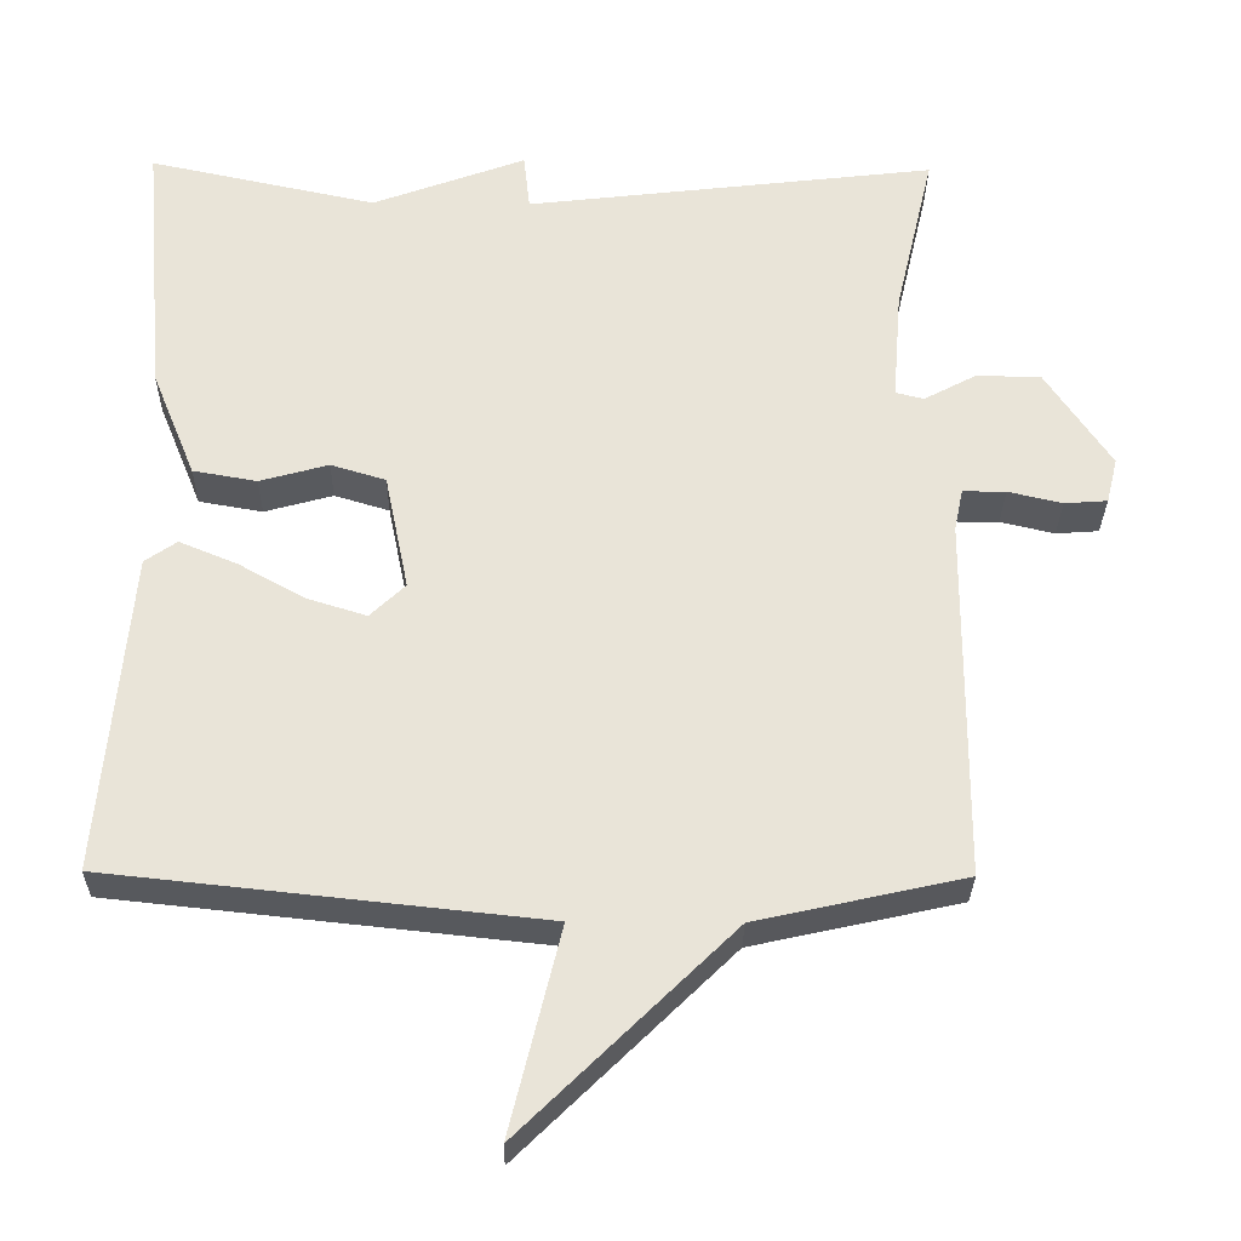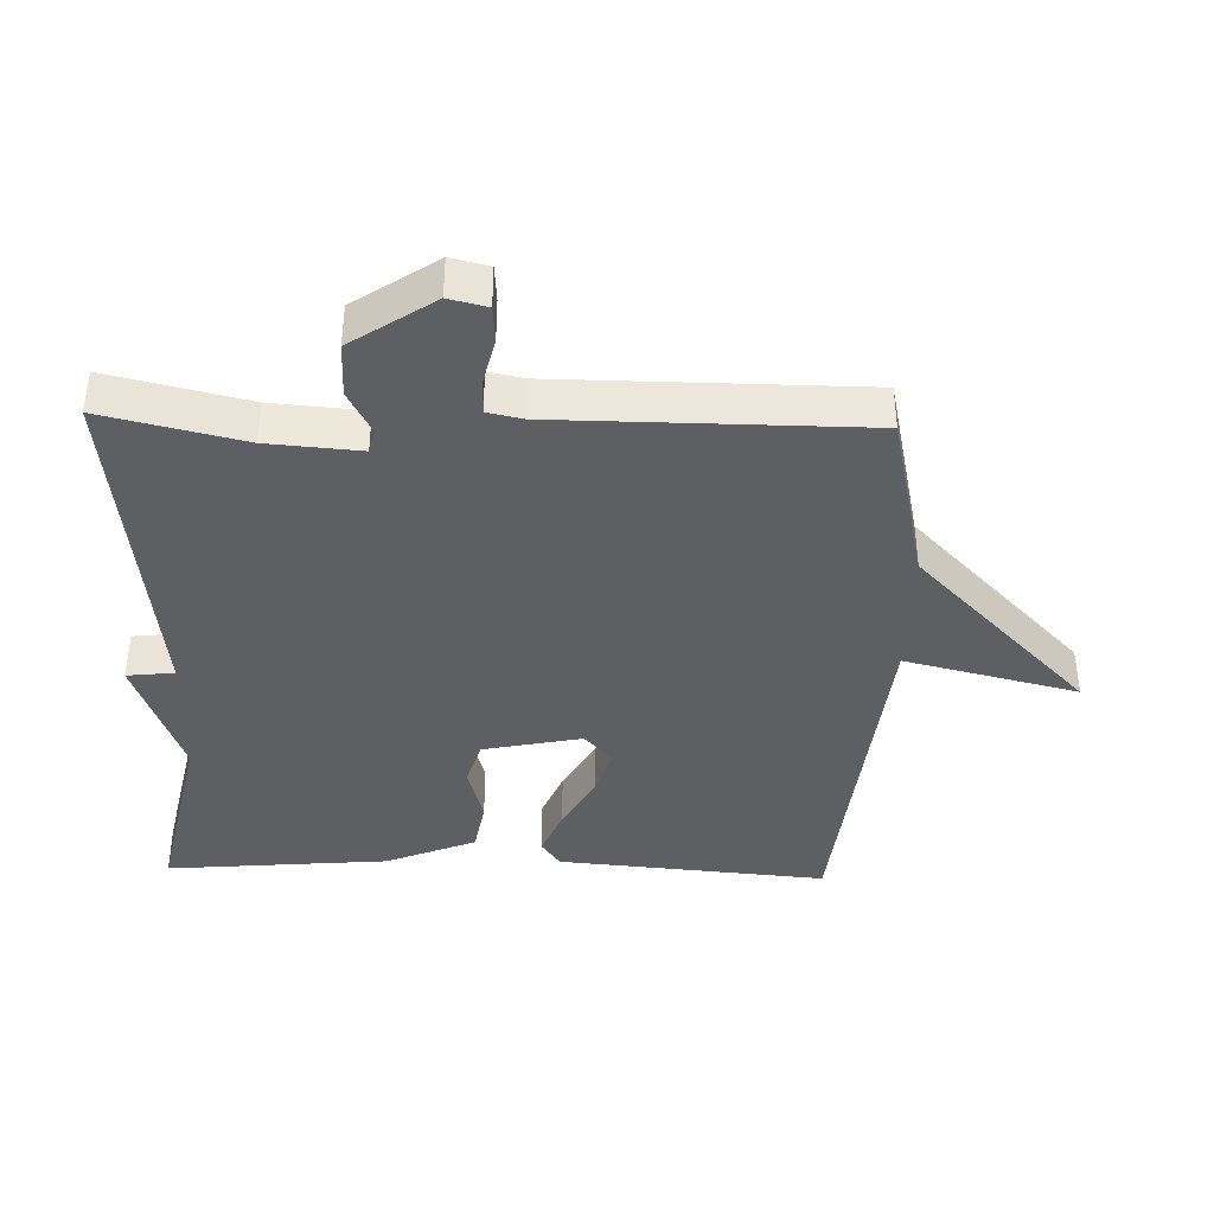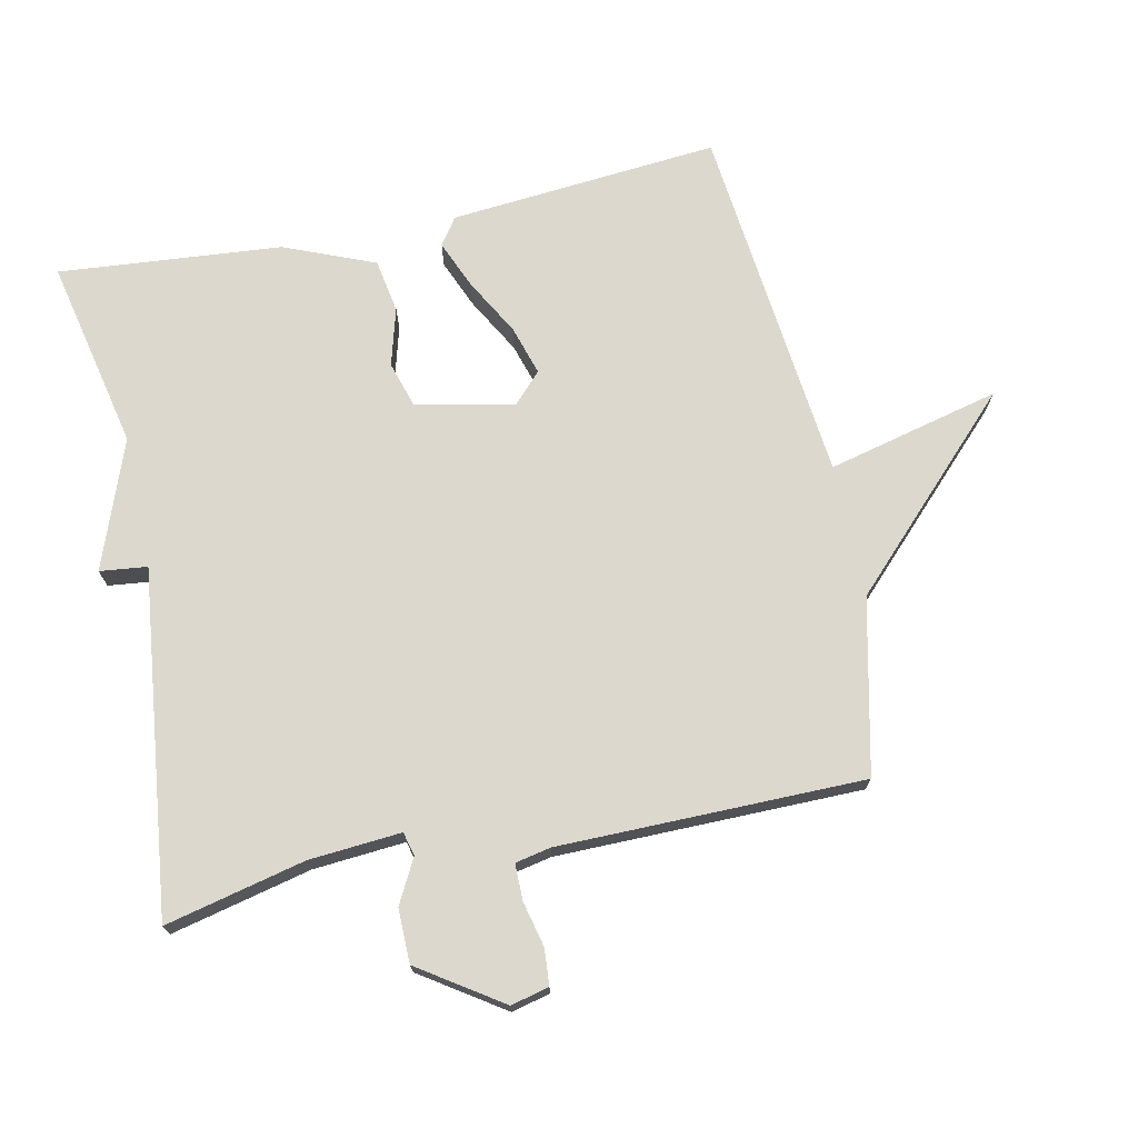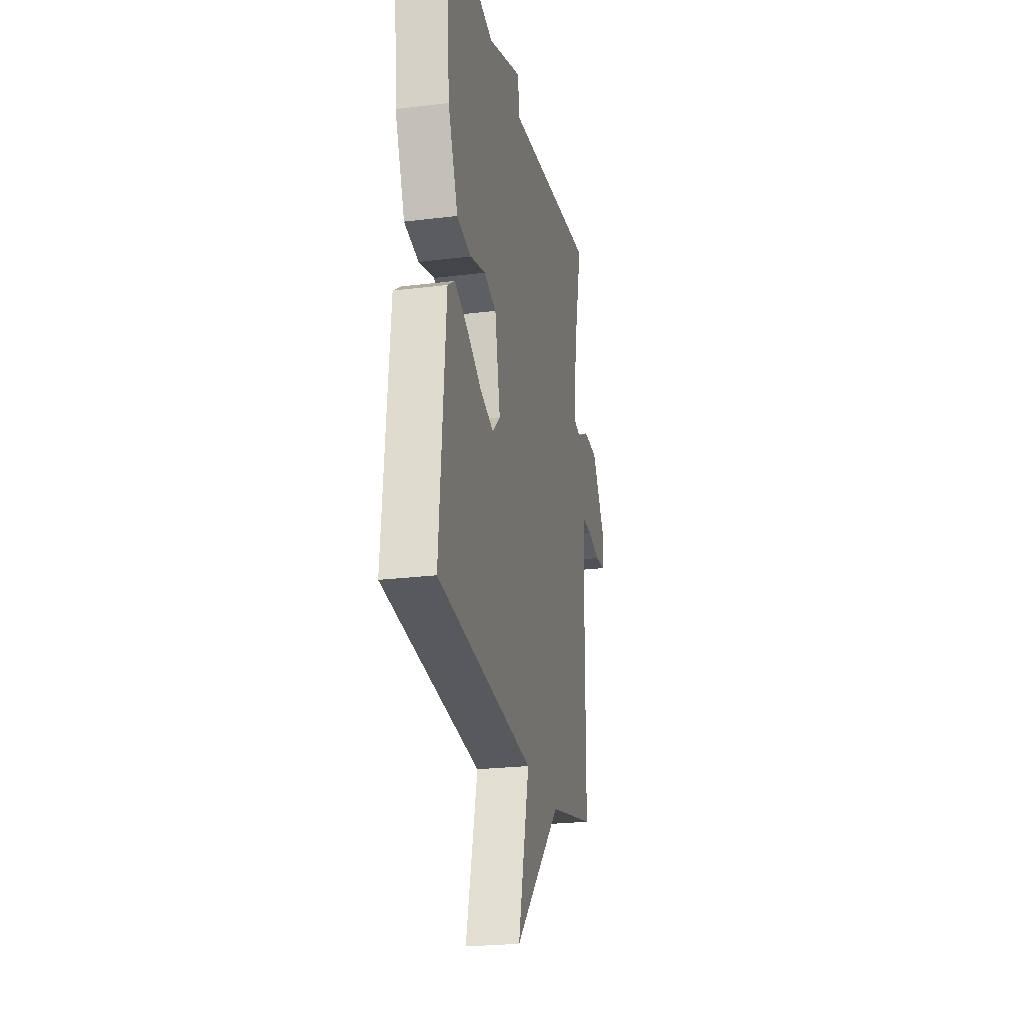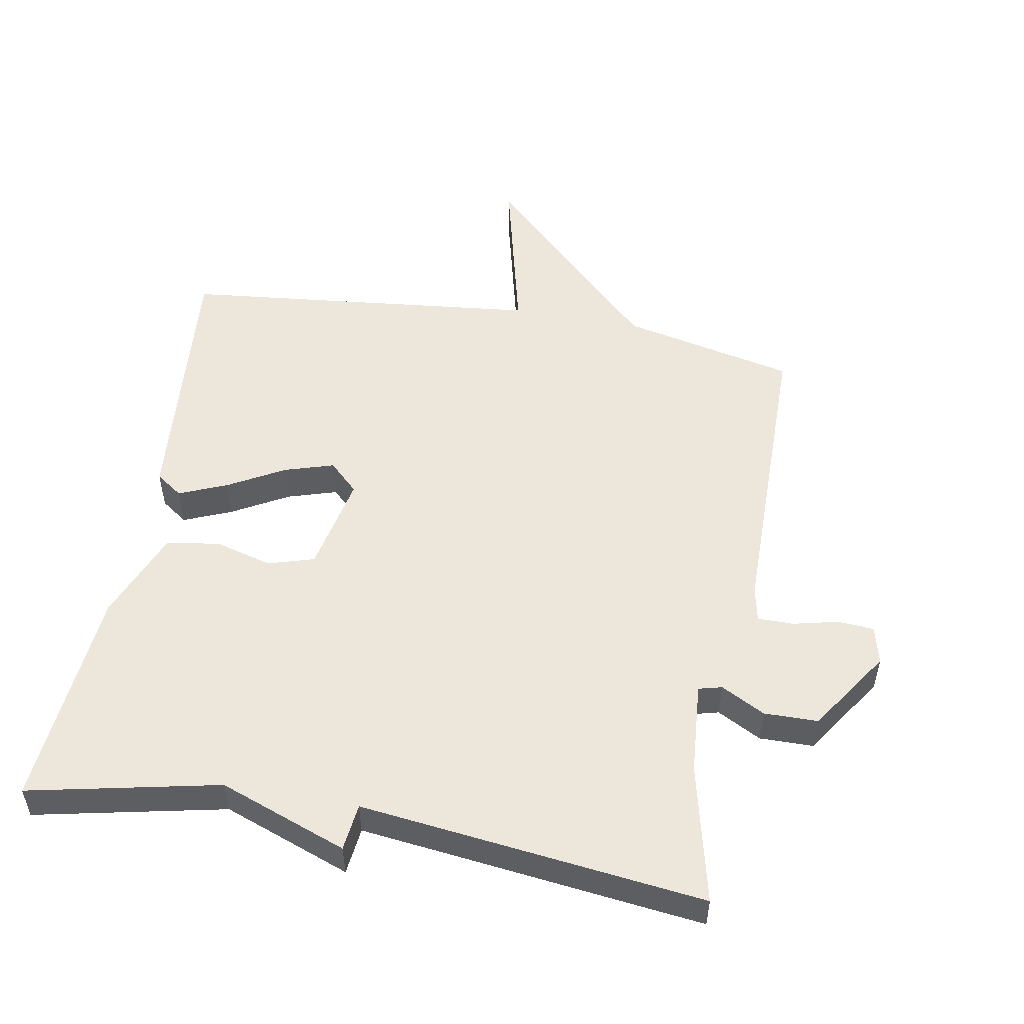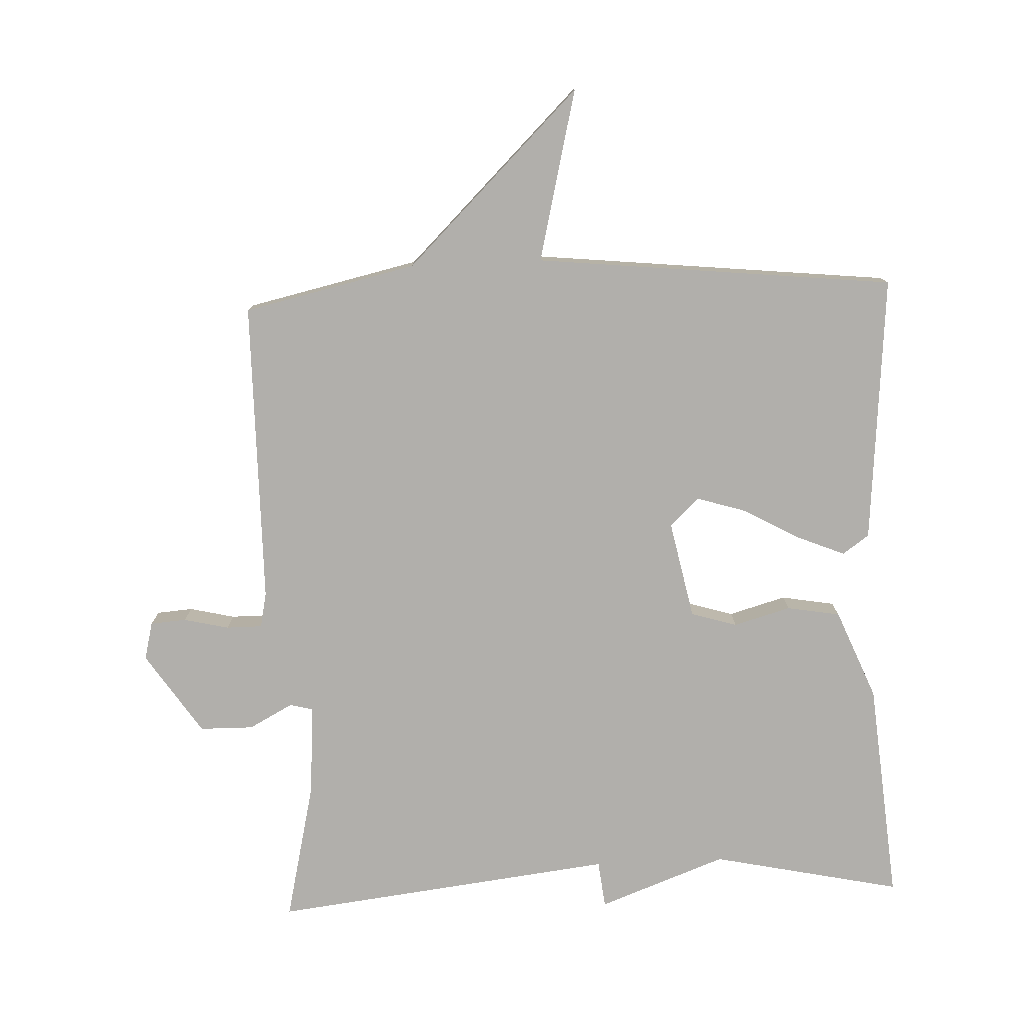
<metadata>
{"format":"obj","ext":"obj","renderer":"f3d","projection":"perspective","resolution":1024,"background":"white","views":[{"elev":-29.7,"azim":-0.8,"up":"+Z"},{"elev":-39.6,"azim":88.4,"up":"+Y"},{"elev":72.4,"azim":78.1,"up":"+Y"},{"elev":-24.1,"azim":-78.4,"up":"+Z"},{"elev":52.3,"azim":10.2,"up":"+Y"},{"elev":-78.2,"azim":-177.5,"up":"+Y"}]}
</metadata>
<code>
v 0.5 0.07 0.5
v 0.451 0.07 0.291
v 0.44 0.07 0.153
v 0.475 0.07 0.144
v 0.541 0.07 0.179
v 0.622 0.07 0.178
v 0.704 0.07 0.055
v 0.69 0.07 -0.002
v 0.636 0.07 -0.006
v 0.568 0.07 0.01
v 0.514 0.07 0.01
v 0.503 0.07 -0.043
v 0.5 0.07 -0.5
v 0.24 0.07 -0.558
v -0.023 0.07 -0.816
v 0.04 0.07 -0.558
v -0.5 0.07 -0.5
v -0.465 0.07 -0.097
v -0.425 0.07 -0.069
v -0.353 0.07 -0.099
v -0.269 0.07 -0.146
v -0.195 0.07 -0.169
v -0.151 0.07 -0.127
v -0.181 0.07 0.02
v -0.25 0.07 0.041
v -0.336 0.07 0.017
v -0.416 0.07 0.031
v -0.471 0.07 0.166
v -0.5 0.07 0.5
v -0.215 0.07 0.439
v -0.023 0.07 0.51
v -0.015 0.07 0.439
v 0.5 0 0.5
v 0.451 0 0.291
v 0.44 0 0.153
v 0.475 0 0.144
v 0.541 0 0.179
v 0.622 0 0.178
v 0.704 0 0.055
v 0.69 0 -0.002
v 0.636 0 -0.006
v 0.568 0 0.01
v 0.514 0 0.01
v 0.503 0 -0.043
v 0.5 0 -0.5
v 0.24 0 -0.558
v -0.023 0 -0.816
v 0.04 0 -0.558
v -0.5 0 -0.5
v -0.465 0 -0.097
v -0.425 0 -0.069
v -0.353 0 -0.099
v -0.269 0 -0.146
v -0.195 0 -0.169
v -0.151 0 -0.127
v -0.181 0 0.02
v -0.25 0 0.041
v -0.336 0 0.017
v -0.416 0 0.031
v -0.471 0 0.166
v -0.5 0 0.5
v -0.215 0 0.439
v -0.023 0 0.51
v -0.015 0 0.439
f 30 31 32
f 28 29 30
f 27 28 30
f 26 27 30
f 25 26 30
f 24 25 30 32
f 32 1 2
f 24 32 2
f 23 24 2
f 19 20 21
f 18 19 21
f 17 18 21
f 16 17 21
f 16 21 22
f 14 15 16
f 16 22 23
f 14 16 23
f 13 14 23
f 12 13 23
f 8 9 10
f 7 8 10
f 6 7 10
f 5 6 10
f 4 5 10
f 3 4 10 11
f 23 2 3
f 3 11 12 23
f 64 63 62
f 62 61 60
f 62 60 59
f 62 59 58
f 62 58 57
f 64 62 57 56
f 34 33 64
f 34 64 56
f 34 56 55
f 53 52 51
f 53 51 50
f 53 50 49
f 53 49 48
f 54 53 48
f 48 47 46
f 55 54 48
f 55 48 46
f 55 46 45
f 55 45 44
f 42 41 40
f 42 40 39
f 42 39 38
f 42 38 37
f 42 37 36
f 43 42 36 35
f 35 34 55
f 55 44 43 35
f 1 33 34 2
f 2 34 35 3
f 3 35 36 4
f 4 36 37 5
f 5 37 38 6
f 6 38 39 7
f 7 39 40 8
f 8 40 41 9
f 9 41 42 10
f 10 42 43 11
f 11 43 44 12
f 12 44 45 13
f 13 45 46 14
f 14 46 47 15
f 15 47 48 16
f 16 48 49 17
f 17 49 50 18
f 18 50 51 19
f 19 51 52 20
f 20 52 53 21
f 21 53 54 22
f 22 54 55 23
f 23 55 56 24
f 24 56 57 25
f 25 57 58 26
f 26 58 59 27
f 27 59 60 28
f 28 60 61 29
f 29 61 62 30
f 30 62 63 31
f 31 63 64 32
f 32 64 33 1

</code>
